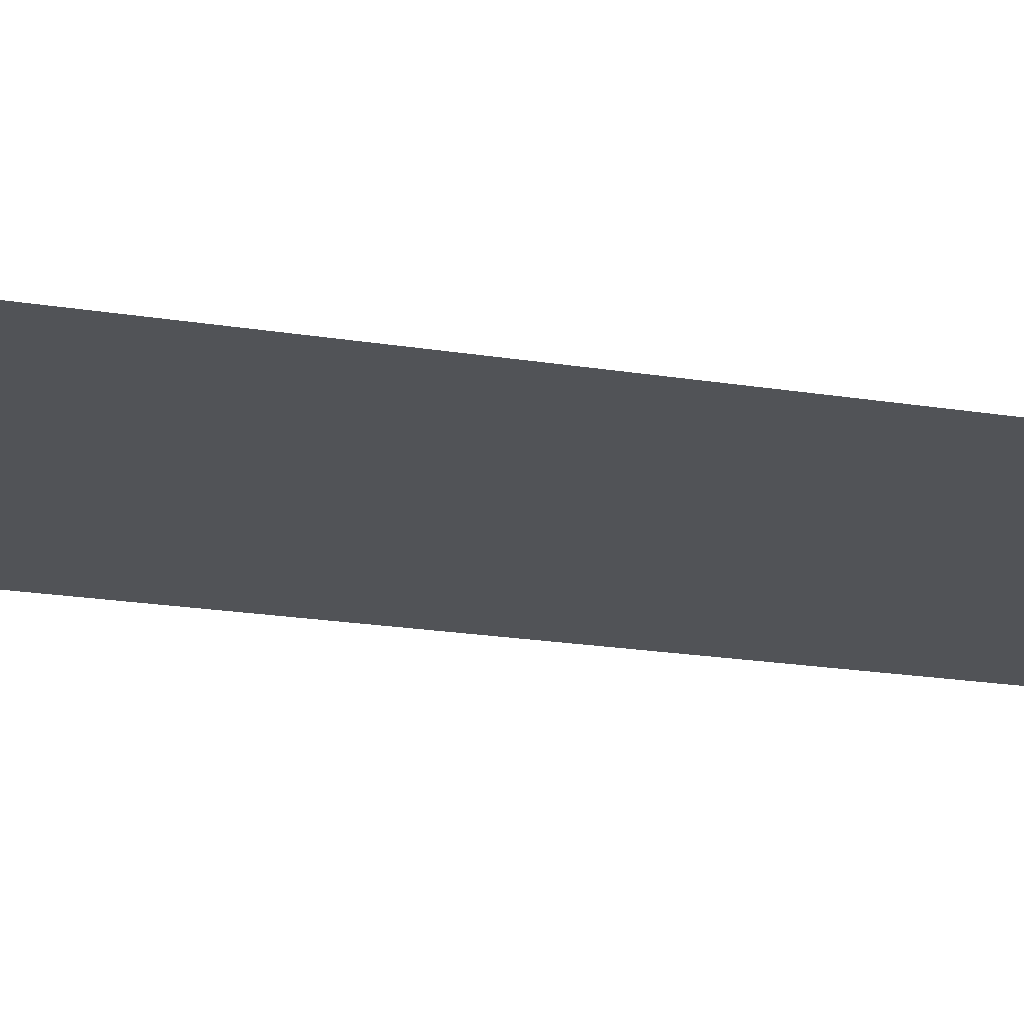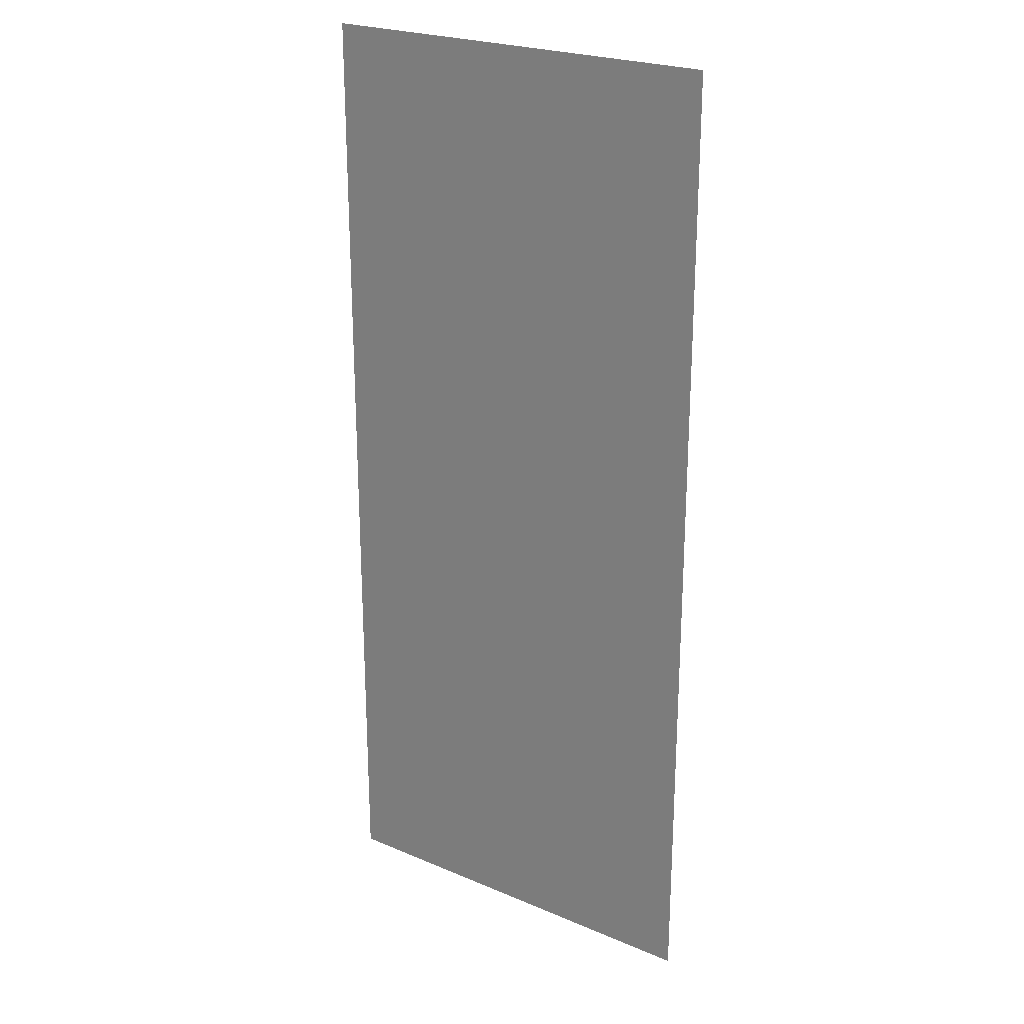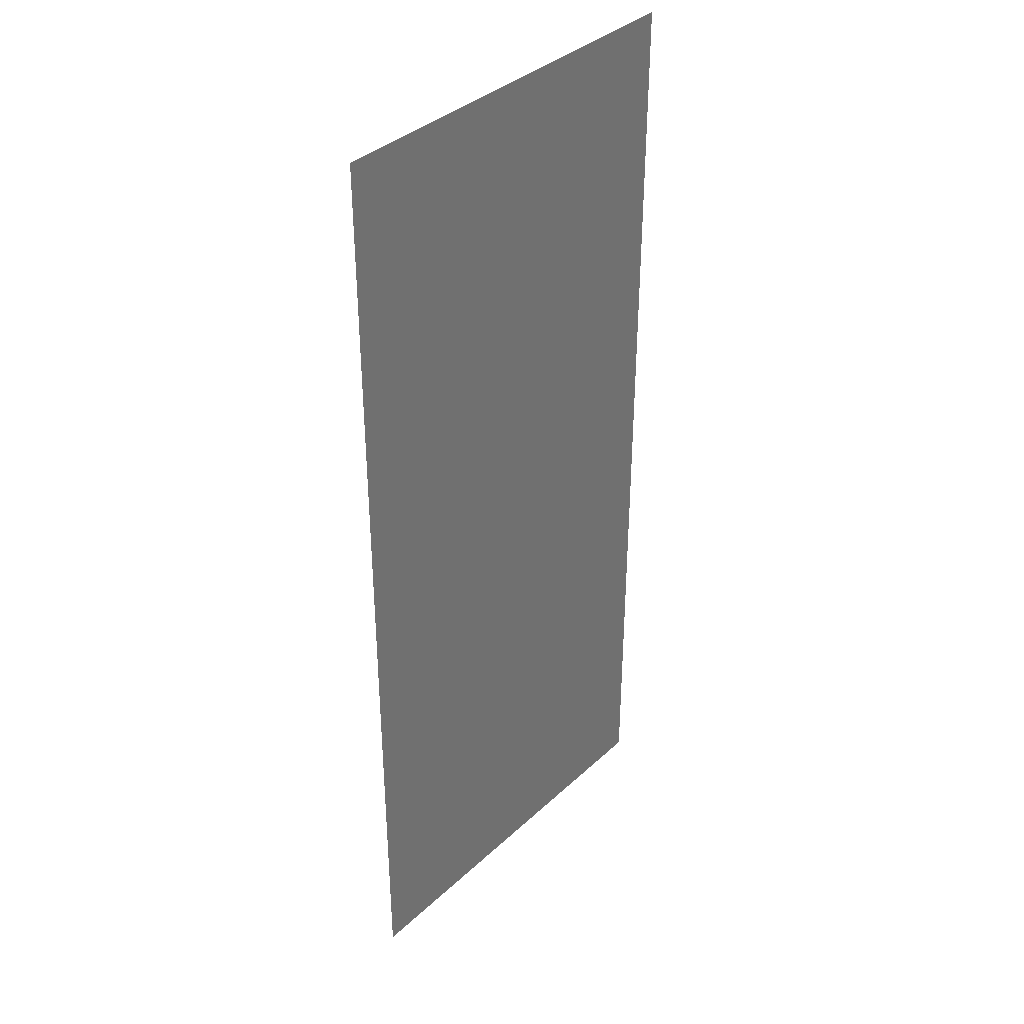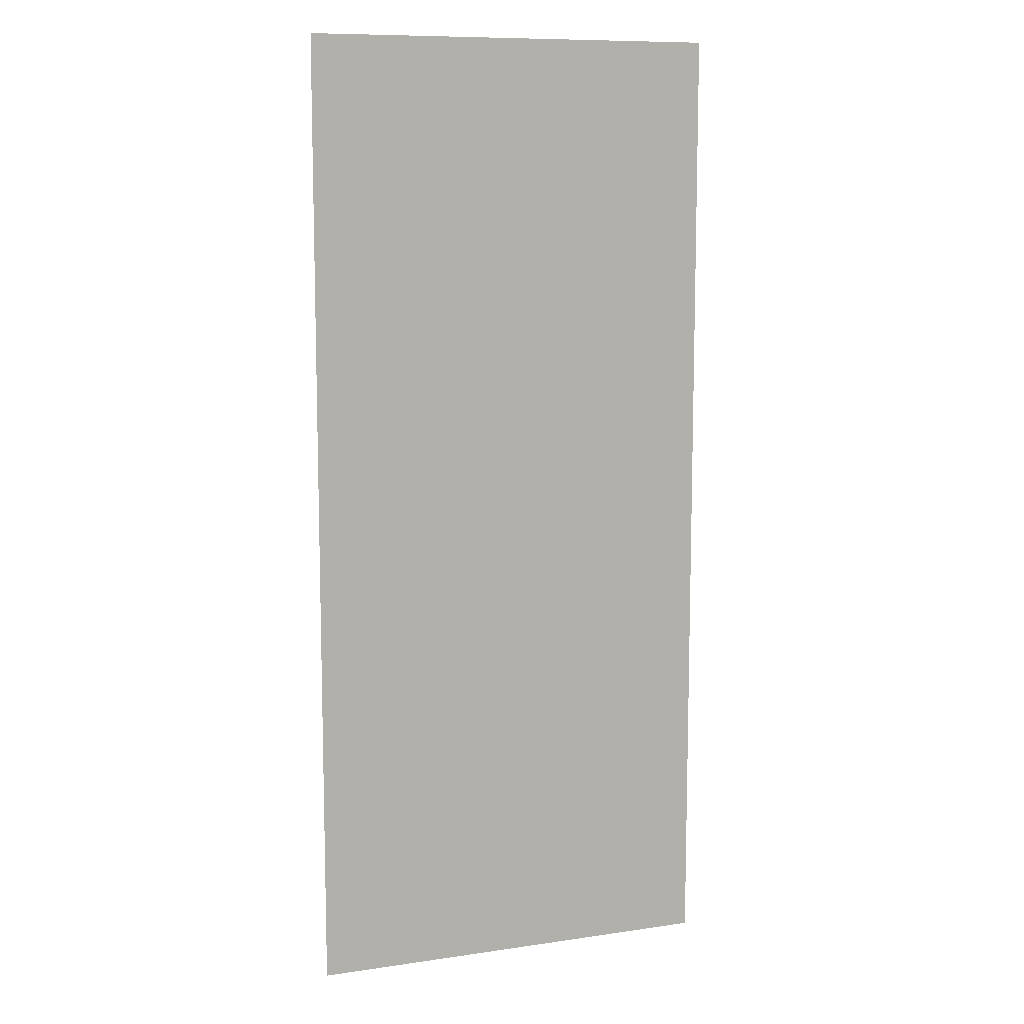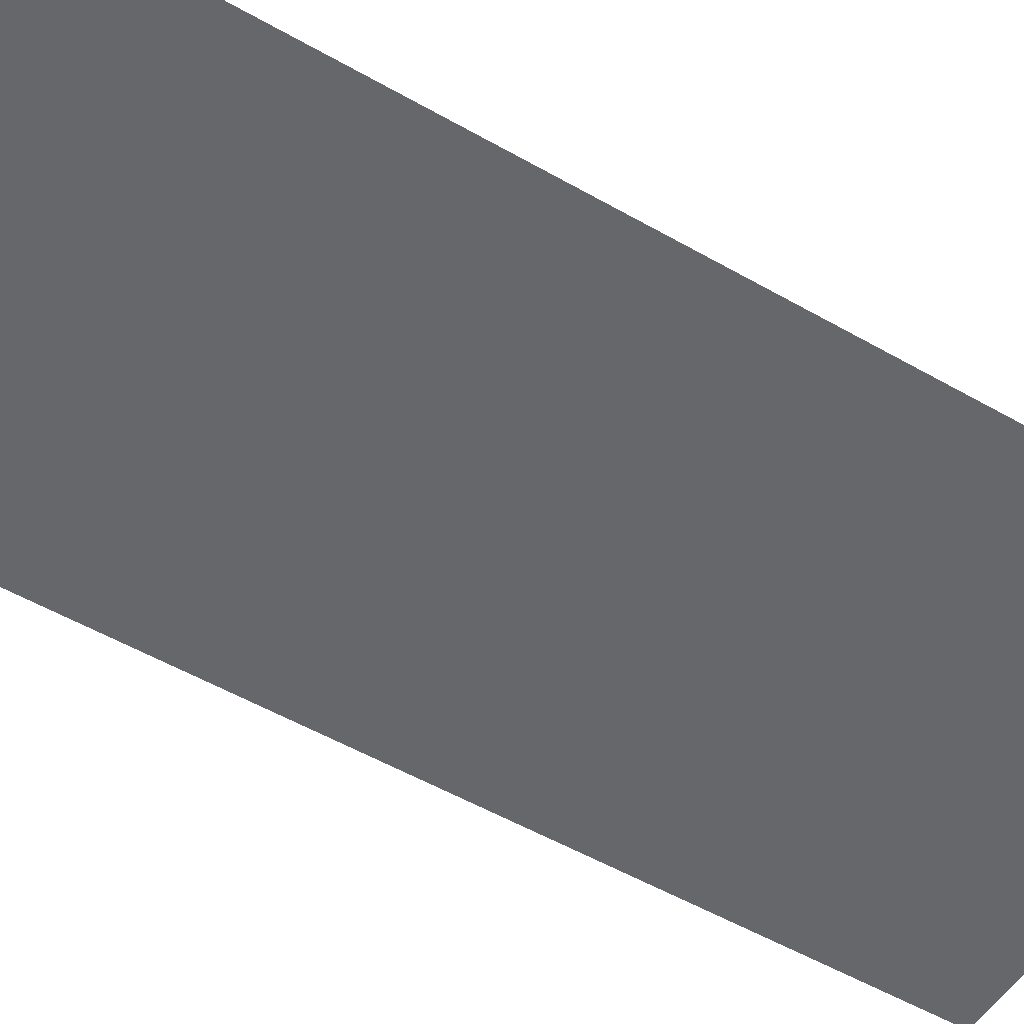
<metadata>
{"format":"obj","ext":"obj","renderer":"f3d","projection":"perspective","resolution":1024,"background":"white","views":[{"elev":-21.9,"azim":-105.5,"up":"+Z"},{"elev":23.9,"azim":-144.9,"up":"+Y"},{"elev":37.0,"azim":130.4,"up":"+Y"},{"elev":10.0,"azim":159.5,"up":"+Y"},{"elev":-52.2,"azim":-121.9,"up":"+Z"}]}
</metadata>
<code>
g Quad
v 320 -743.1 0
v -320 -743.1 0
v 320 743.1 0
v -320 743.1 0
g Quad_0
f 3 2 1
f 4 2 3

</code>
